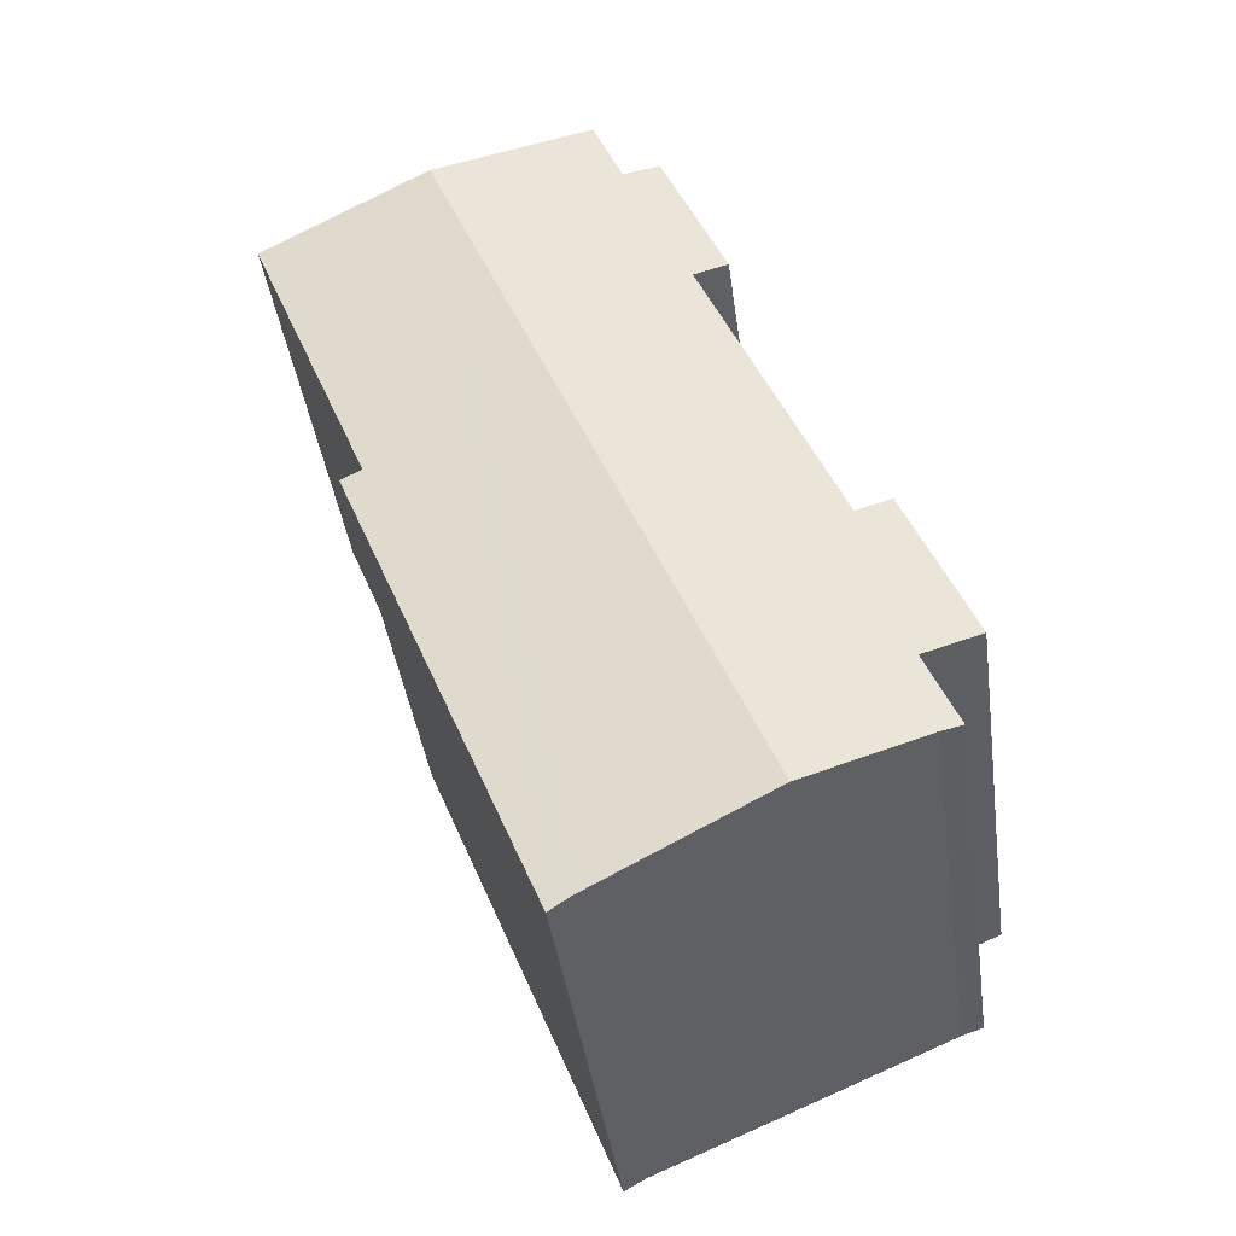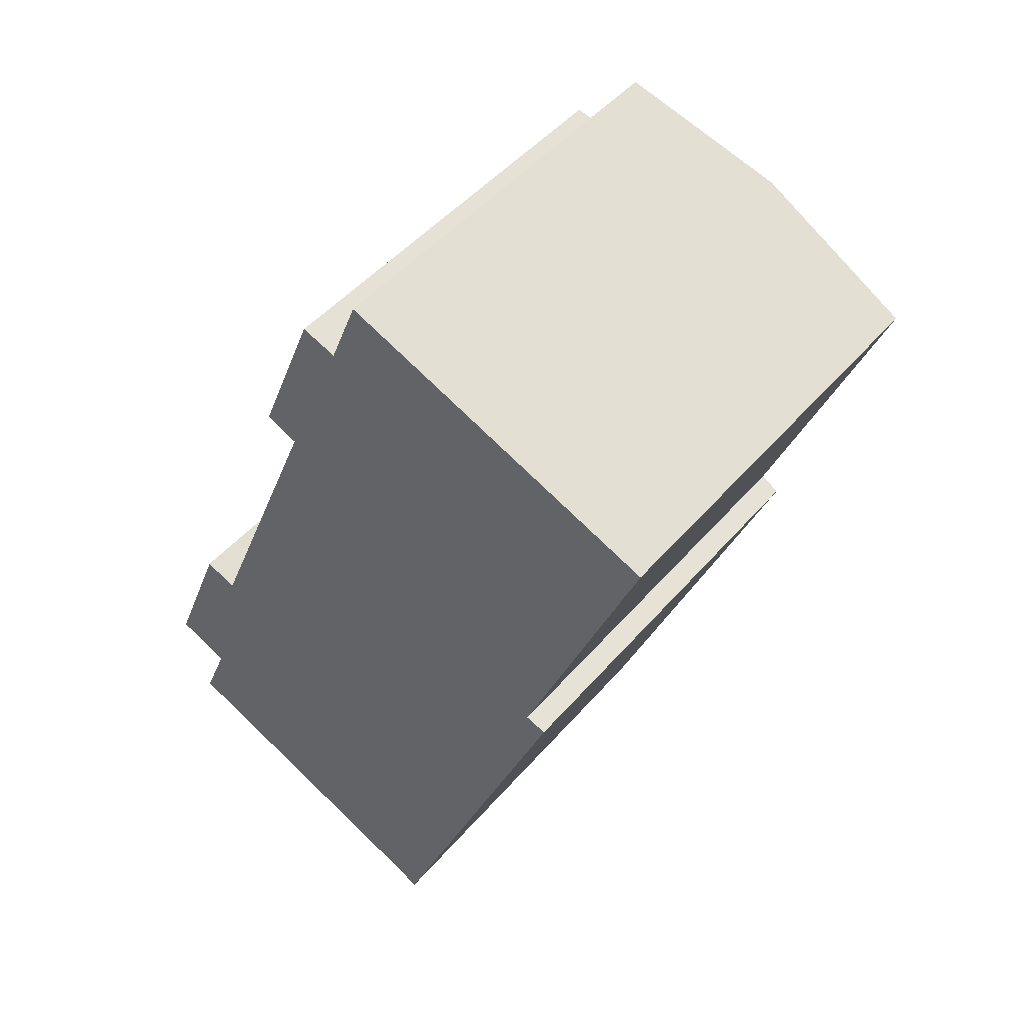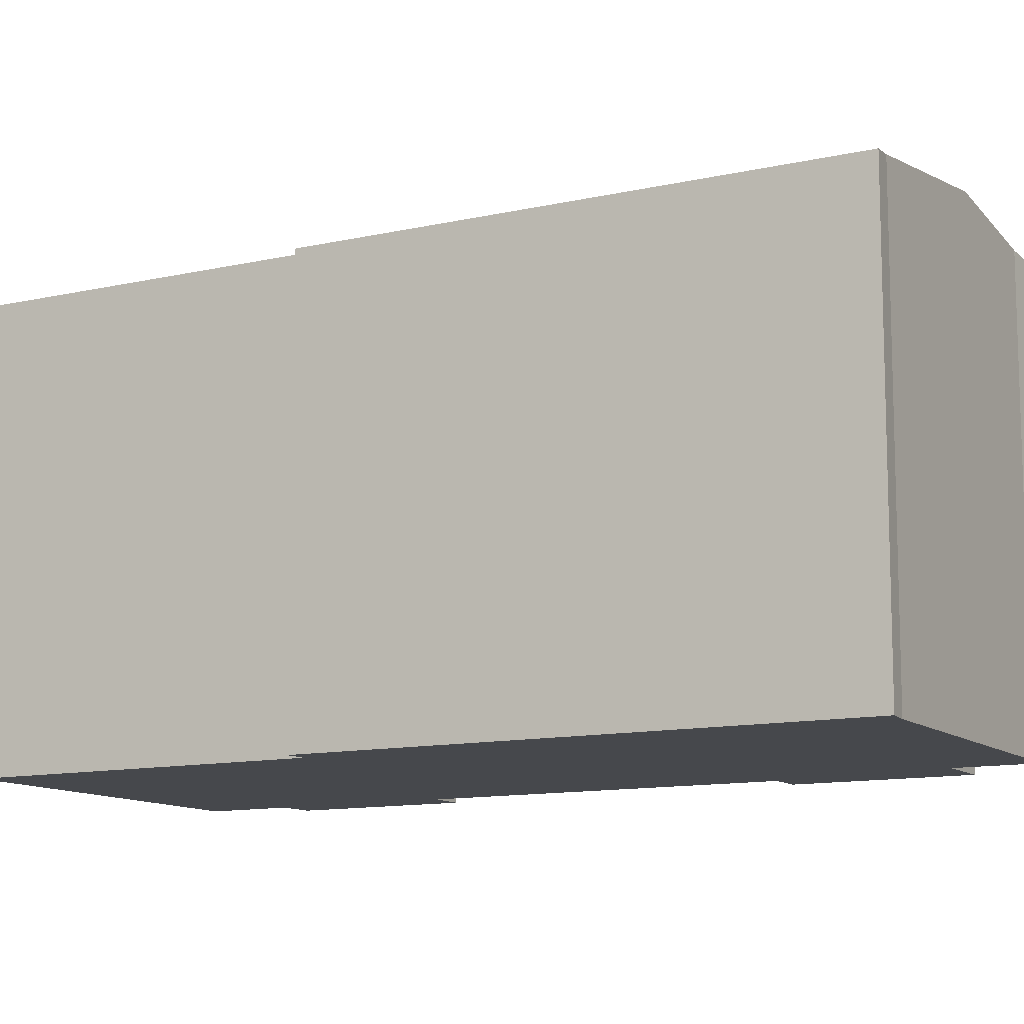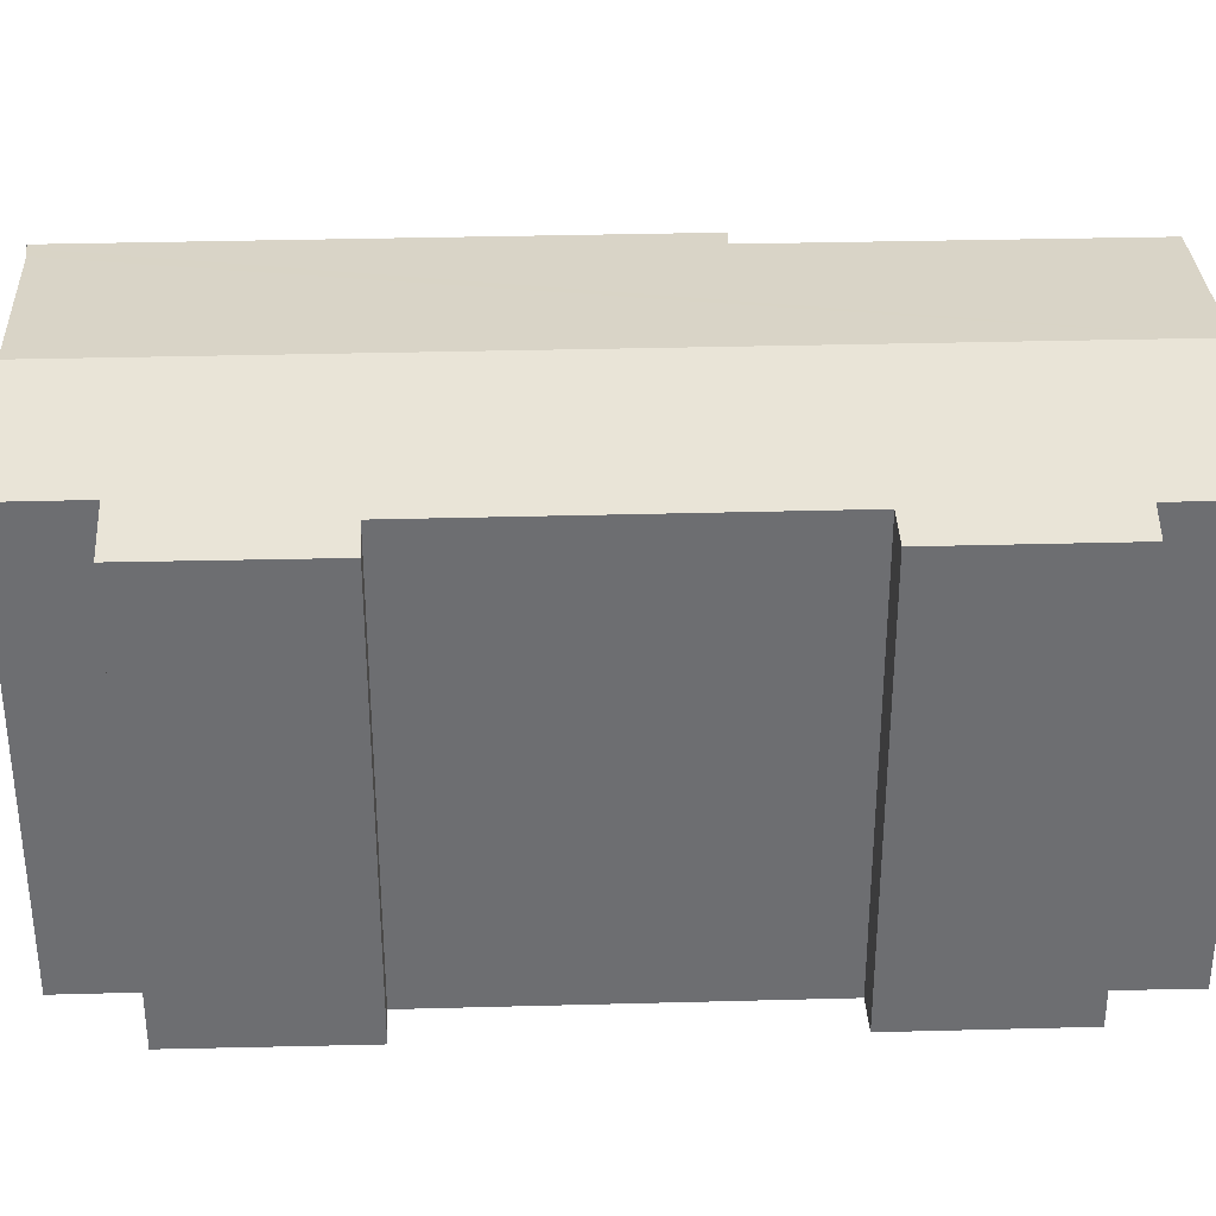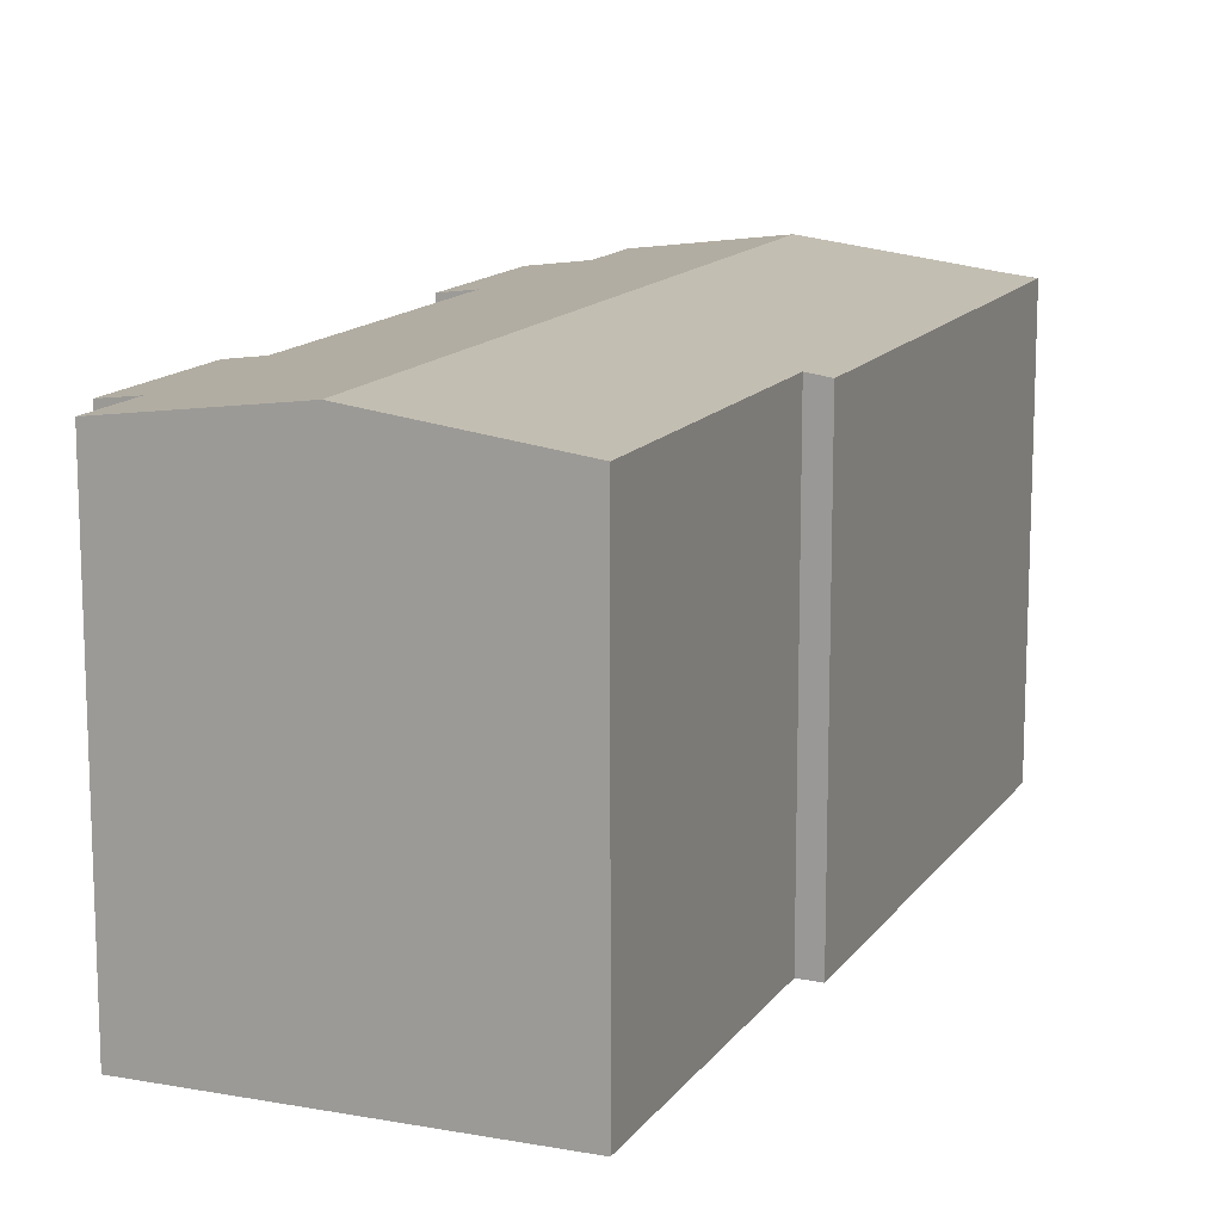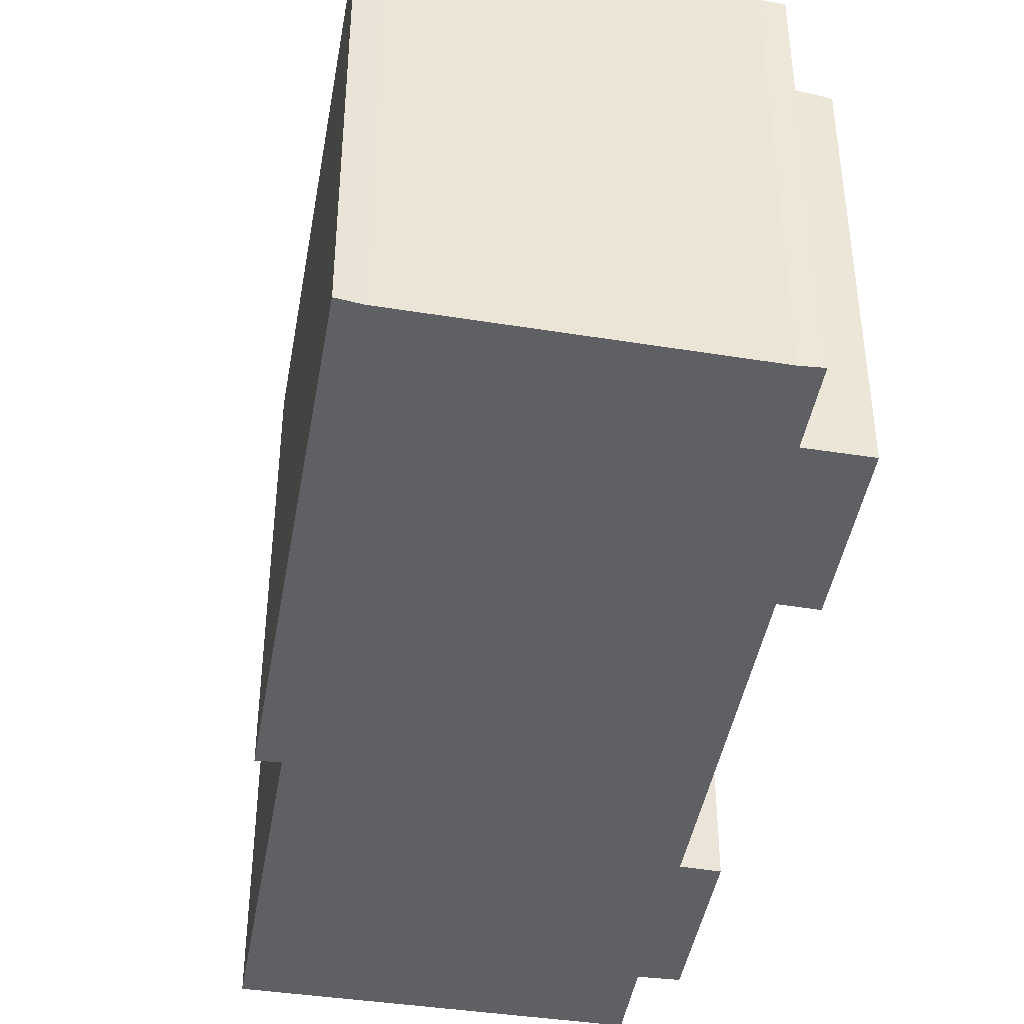
<metadata>
{"format":"obj","ext":"obj","renderer":"f3d","projection":"perspective","resolution":1024,"background":"white","views":[{"elev":-41.7,"azim":-172.0,"up":"+Z"},{"elev":48.1,"azim":38.5,"up":"+Z"},{"elev":-11.5,"azim":141.1,"up":"+Y"},{"elev":35.8,"azim":-70.1,"up":"+Y"},{"elev":13.7,"azim":44.1,"up":"+Y"},{"elev":-43.6,"azim":-167.9,"up":"+Y"}]}
</metadata>
<code>
v  18.04 17.03 24
v  12.47 16.14 -8.494
v  6.091 17.03 -5.796
v  13.01 16.06 -8.793
v  13.27 16.03 -8.898
v  19.77 16.14 9.573
v  24.49 16.14 21.39
v  20.58 16.02 9.295
v  9.638 16.03 24.02
v  8.521 16.2 17.56
v  7.264 16.03 18.11
v  2.368 16.02 5.967
v  2.097 16.32 -0.874
v  0 16.03 9.814e-16
v  3.636 16.2 5.425
v  10.99 16.21 23.54
v  12.12 16.21 26.39
v  1.746 16.43 -3.96
v  0.955 16.32 -3.701
v  2.097 5.352e-17 -0.874
v  0.955 2.266e-16 -3.701
v  0 0 0
v  2.368 -3.654e-16 5.967
v  8.521 -1.075e-15 17.56
v  3.636 -3.322e-16 5.425
v  9.638 -1.471e-15 24.02
v  7.264 -1.109e-15 18.11
v  10.99 -1.441e-15 23.54
v  12.12 -1.616e-15 26.39
v  1.746 2.425e-16 -3.96
v  12.47 5.201e-16 -8.494
v  13.13 16.05 -8.859
v  13.26 16.03 -8.93
v  13.01 5.384e-16 -8.793
v  13.26 5.468e-16 -8.93
v  13.13 5.425e-16 -8.859
v  6.091 3.549e-16 -5.796
v  24.49 -1.31e-15 21.39
v  18.04 -1.47e-15 24
v  19.77 -5.862e-16 9.573
v  20.58 -5.692e-16 9.295
v  13.27 5.448e-16 -8.898
g defaultobject
f 1 2 3
f 2 1 4
f 4 1 5
f 5 1 6
f 6 1 7
f 8 5 6
f 9 10 11
f 12 13 14
f 13 12 3
f 3 12 15
f 3 15 1
f 1 15 10
f 1 10 16
f 16 10 9
f 1 16 17
f 13 18 19
f 18 13 3
f 19 20 13
f 20 19 21
f 22 12 14
f 12 22 23
f 15 24 10
f 24 15 25
f 11 26 9
f 26 11 27
f 28 17 16
f 17 28 29
f 20 14 13
f 14 20 22
f 24 11 10
f 11 24 27
f 30 19 18
f 19 30 21
f 4 31 2
f 31 4 32
f 31 32 33
f 31 33 34
f 34 33 35
f 34 35 36
f 31 3 2
f 3 31 18
f 18 31 30
f 30 31 37
f 12 25 15
f 25 12 23
f 9 28 16
f 28 9 26
f 29 1 17
f 1 29 7
f 7 29 38
f 38 29 39
f 40 8 6
f 8 40 41
f 38 6 7
f 6 38 40
f 41 5 8
f 5 41 42
f 5 42 33
f 33 42 35
f 29 28 39
f 42 36 35
f 36 42 41
f 36 41 34
f 34 41 31
f 31 41 37
f 37 41 30
f 30 41 21
f 21 41 20
f 20 41 22
f 22 41 25
f 25 41 40
f 25 40 24
f 24 40 38
f 24 38 27
f 27 38 28
f 27 28 26
f 28 38 39
f 23 22 25

</code>
